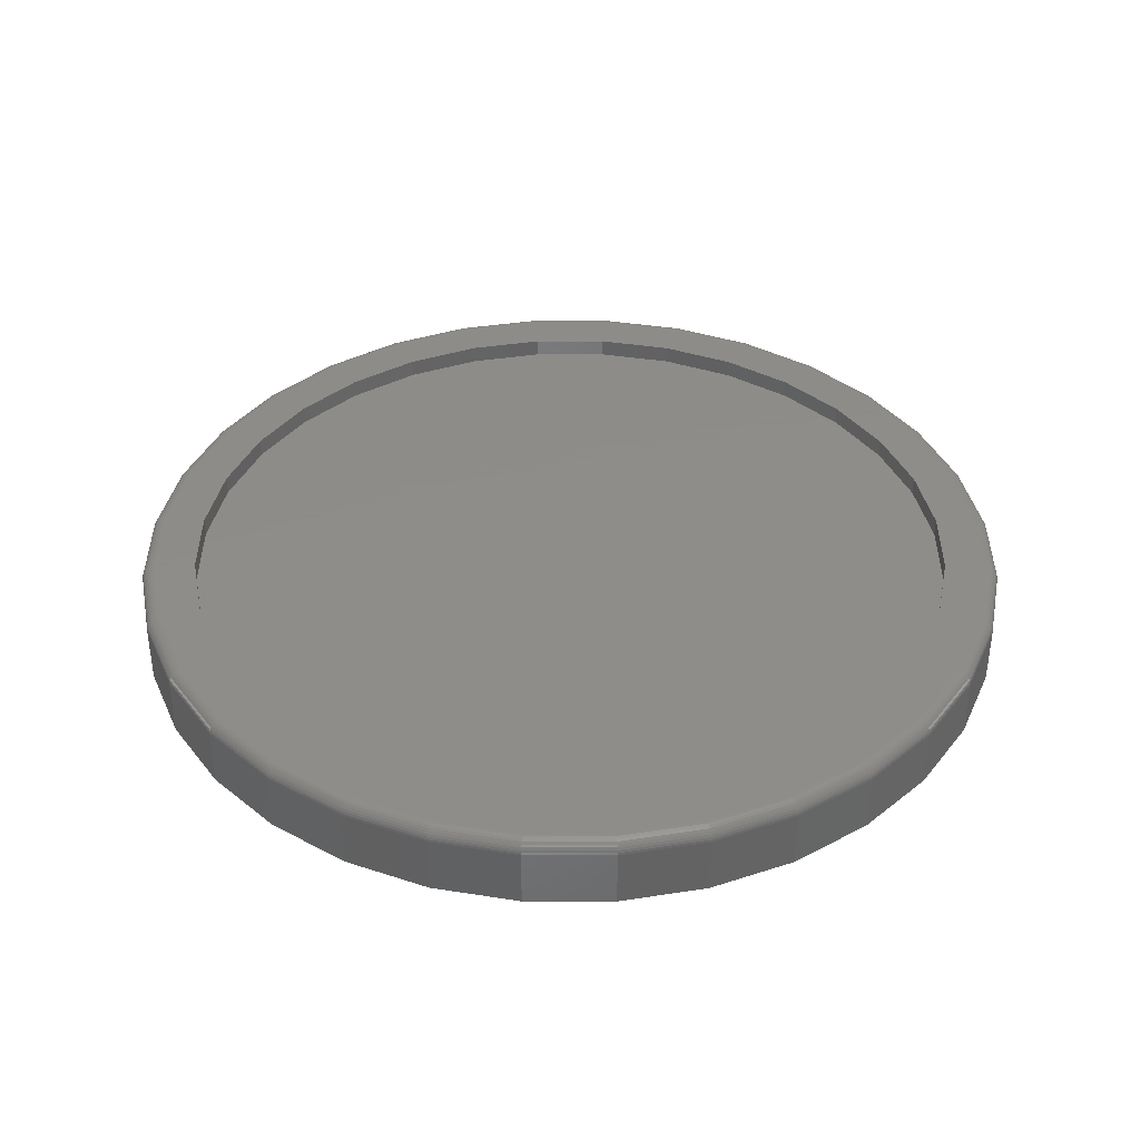
<metadata>
{"format":"stl","ext":"stl","renderer":"f3d","projection":"perspective","resolution":1024,"background":"white","views":[{"elev":38.4,"azim":-129.3,"up":"+Z"}]}
</metadata>
<code>
# stl→obj: 384 verts, 764 faces
v -0.75 9.281e-17 0
v -0.75 9.281e-17 0.1016
v -0.7354 0.1479 0
v -0.7354 0.1479 0.1016
v -0.6923 0.29 0
v -0.6923 0.29 0.1016
v -0.6223 0.4211 0
v -0.6223 0.4211 0.1016
v -0.528 0.5359 0
v -0.528 0.5359 0.1016
v -0.4132 0.6302 0
v -0.4132 0.6302 0.1016
v -0.2821 0.7002 0
v -0.2821 0.7002 0.1016
v -0.14 0.7433 0
v -0.14 0.7433 0.1016
v 0.007895 0.7579 0
v 0.007895 0.7579 0.1016
v 0.1558 0.7433 0
v 0.1558 0.7433 0.1016
v 0.2979 0.7002 0
v 0.2979 0.7002 0.1016
v 0.429 0.6302 0
v 0.429 0.6302 0.1016
v 0.5438 0.5359 0
v 0.5438 0.5359 0.1016
v 0.6381 0.4211 0
v 0.6381 0.4211 0.1016
v 0.7081 0.29 0
v 0.7081 0.29 0.1016
v 0.7512 0.1479 0
v 0.7512 0.1479 0.1016
v 0.7658 0 0
v 0.7658 -8.588e-16 0.1016
v 0.7512 -0.1479 0
v 0.7512 -0.1479 0.1016
v 0.7081 -0.29 0
v 0.7081 -0.29 0.1016
v 0.6381 -0.4211 0
v 0.6381 -0.4211 0.1016
v 0.5438 -0.5359 0
v 0.5438 -0.5359 0.1016
v 0.429 -0.6302 0
v 0.429 -0.6302 0.1016
v 0.2979 -0.7002 0
v 0.2979 -0.7002 0.1016
v 0.1558 -0.7433 0
v 0.1558 -0.7433 0.1016
v 0.007895 -0.7579 0
v 0.007895 -0.7579 0.1016
v -0.14 -0.7433 0
v -0.14 -0.7433 0.1016
v -0.2821 -0.7002 0
v -0.2821 -0.7002 0.1016
v -0.4132 -0.6302 0
v -0.4132 -0.6302 0.1016
v -0.528 -0.5359 0
v -0.528 -0.5359 0.1016
v -0.6223 -0.4211 0
v -0.6223 -0.4211 0.1016
v -0.6923 -0.29 0
v -0.6923 -0.29 0.1016
v -0.7354 -0.1479 0
v -0.7354 -0.1479 0.1016
v -0.4617 0.4696 0.125
v -0.6028 0.408 0.125
v -0.5443 0.369 0.125
v 0.289 0.6785 0.125
v 0.007895 0.6641 0.125
v 0.1375 0.6514 0.125
v -0.2732 -0.6785 0.125
v -0.1354 -0.7203 0.125
v 0.007895 -0.7345 0.125
v 0.007895 -0.6641 0.125
v -0.1217 -0.6514 0.125
v -0.2463 -0.6136 0.125
v -0.4001 -0.6107 0.125
v 0.1512 0.7203 0.125
v 0.007895 0.7345 0.125
v -0.2732 0.6785 0.125
v -0.1354 0.7203 0.125
v -0.5114 0.5193 0.125
v -0.3611 0.5522 0.125
v -0.4001 0.6107 0.125
v -0.2463 0.6136 0.125
v -0.1217 0.6514 0.125
v -0.6057 0.2542 0.125
v -0.6707 0.2811 0.125
v -0.6435 0.1296 0.125
v -0.7125 0.1433 0.125
v -0.6562 8.133e-17 0.125
v -0.7266 -2.743e-16 0.125
v -0.6435 -0.1296 0.125
v -0.7125 -0.1433 0.125
v -0.6057 -0.2542 0.125
v -0.6707 -0.2811 0.125
v -0.5443 -0.369 0.125
v -0.6028 -0.408 0.125
v -0.4617 -0.4696 0.125
v -0.5114 -0.5193 0.125
v -0.3611 -0.5522 0.125
v 0.4159 0.6107 0.125
v 0.2621 0.6136 0.125
v 0.5272 0.5193 0.125
v 0.3769 0.5522 0.125
v 0.6186 0.408 0.125
v 0.4775 0.4696 0.125
v 0.5601 0.369 0.125
v 0.6864 0.2811 0.125
v 0.6215 0.2542 0.125
v 0.7282 0.1433 0.125
v 0.6593 0.1296 0.125
v 0.7424 -8.703e-16 0.125
v 0.672 0 0.125
v 0.7282 -0.1433 0.125
v 0.6593 -0.1296 0.125
v 0.6864 -0.2811 0.125
v 0.6215 -0.2542 0.125
v 0.6186 -0.408 0.125
v 0.5601 -0.369 0.125
v 0.5272 -0.5193 0.125
v 0.4775 -0.4696 0.125
v 0.3769 -0.5522 0.125
v 0.4159 -0.6107 0.125
v 0.2621 -0.6136 0.125
v 0.289 -0.6785 0.125
v 0.1375 -0.6514 0.125
v 0.1512 -0.7203 0.125
v -0.7311 2.776e-16 0.1245
v -0.7169 0.1442 0.1245
v -0.7355 2.22e-16 0.1232
v -0.7212 0.145 0.1232
v -0.7396 2.22e-16 0.1211
v -0.7252 0.1458 0.1211
v -0.7431 2.776e-16 0.1181
v -0.7287 0.1465 0.1181
v -0.7461 2.22e-16 0.1146
v -0.7316 0.1471 0.1146
v -0.7482 2.22e-16 0.1105
v -0.7337 0.1475 0.1105
v -0.7495 2.22e-16 0.1061
v -0.735 0.1478 0.1061
v 0.7327 0.1442 0.1245
v 0.7469 -1.443e-15 0.1245
v 0.737 0.145 0.1232
v 0.7513 -1.388e-15 0.1232
v 0.741 0.1458 0.1211
v 0.7554 -1.443e-15 0.1211
v 0.7445 0.1465 0.1181
v 0.7589 -1.499e-15 0.1181
v 0.7474 0.1471 0.1146
v 0.7618 -1.443e-15 0.1146
v 0.7495 0.1475 0.1105
v 0.764 -1.499e-15 0.1105
v 0.7508 0.1478 0.1061
v 0.7653 -1.499e-15 0.1061
v 0.6907 0.2828 0.1245
v 0.6947 0.2845 0.1232
v 0.6985 0.286 0.1211
v 0.7018 0.2874 0.1181
v 0.7044 0.2885 0.1146
v 0.7064 0.2894 0.1105
v 0.7077 0.2899 0.1061
v 0.6224 0.4106 0.1245
v 0.626 0.413 0.1232
v 0.6294 0.4153 0.1211
v 0.6324 0.4172 0.1181
v 0.6348 0.4189 0.1146
v 0.6366 0.4201 0.1105
v 0.6377 0.4208 0.1061
v 0.5305 0.5226 0.1245
v 0.5336 0.5257 0.1232
v 0.5364 0.5285 0.1211
v 0.539 0.5311 0.1181
v 0.541 0.5331 0.1146
v 0.5425 0.5347 0.1105
v 0.5435 0.5356 0.1061
v 0.4185 0.6145 0.1245
v 0.4209 0.6181 0.1232
v 0.4232 0.6215 0.1211
v 0.4251 0.6245 0.1181
v 0.4268 0.6269 0.1146
v 0.428 0.6287 0.1105
v 0.4287 0.6298 0.1061
v 0.2907 0.6828 0.1245
v 0.2924 0.6868 0.1232
v 0.2939 0.6906 0.1211
v 0.2953 0.6939 0.1181
v 0.2964 0.6966 0.1146
v 0.2972 0.6986 0.1105
v 0.2978 0.6998 0.1061
v 0.1521 0.7248 0.1245
v 0.1529 0.7291 0.1232
v 0.1537 0.7331 0.1211
v 0.1544 0.7366 0.1181
v 0.155 0.7395 0.1146
v 0.1554 0.7416 0.1105
v 0.1557 0.7429 0.1061
v 0.007895 0.739 0.1245
v 0.007895 0.7434 0.1232
v 0.007895 0.7475 0.1211
v 0.007895 0.751 0.1181
v 0.007895 0.7539 0.1146
v 0.007895 0.7561 0.1105
v 0.007895 0.7574 0.1061
v -0.1363 0.7248 0.1245
v -0.1371 0.7291 0.1232
v -0.1379 0.7331 0.1211
v -0.1386 0.7366 0.1181
v -0.1392 0.7395 0.1146
v -0.1396 0.7416 0.1105
v -0.1399 0.7429 0.1061
v -0.2749 0.6828 0.1245
v -0.2766 0.6868 0.1232
v -0.2782 0.6906 0.1211
v -0.2795 0.6939 0.1181
v -0.2806 0.6966 0.1146
v -0.2815 0.6986 0.1105
v -0.282 0.6998 0.1061
v -0.4027 0.6145 0.1245
v -0.4051 0.6181 0.1232
v -0.4074 0.6215 0.1211
v -0.4094 0.6245 0.1181
v -0.411 0.6269 0.1146
v -0.4122 0.6287 0.1105
v -0.4129 0.6298 0.1061
v -0.5147 0.5226 0.1245
v -0.5178 0.5257 0.1232
v -0.5207 0.5285 0.1211
v -0.5232 0.5311 0.1181
v -0.5252 0.5331 0.1146
v -0.5268 0.5347 0.1105
v -0.5277 0.5356 0.1061
v -0.6066 0.4106 0.1245
v -0.6102 0.413 0.1232
v -0.6136 0.4153 0.1211
v -0.6166 0.4172 0.1181
v -0.619 0.4189 0.1146
v -0.6208 0.4201 0.1105
v -0.6219 0.4208 0.1061
v -0.6749 0.2828 0.1245
v -0.6789 0.2845 0.1232
v -0.6827 0.286 0.1211
v -0.686 0.2874 0.1181
v -0.6887 0.2885 0.1146
v -0.6907 0.2894 0.1105
v -0.6919 0.2899 0.1061
v 0.7327 -0.1442 0.1245
v 0.737 -0.145 0.1232
v 0.741 -0.1458 0.1211
v 0.7445 -0.1465 0.1181
v 0.7474 -0.1471 0.1146
v 0.7495 -0.1475 0.1105
v 0.7508 -0.1478 0.1061
v -0.7169 -0.1442 0.1245
v -0.7212 -0.145 0.1232
v -0.7252 -0.1458 0.1211
v -0.7287 -0.1465 0.1181
v -0.7316 -0.1471 0.1146
v -0.7337 -0.1475 0.1105
v -0.735 -0.1478 0.1061
v -0.6749 -0.2828 0.1245
v -0.6789 -0.2845 0.1232
v -0.6827 -0.286 0.1211
v -0.686 -0.2874 0.1181
v -0.6887 -0.2885 0.1146
v -0.6907 -0.2894 0.1105
v -0.6919 -0.2899 0.1061
v -0.6066 -0.4106 0.1245
v -0.6102 -0.413 0.1232
v -0.6136 -0.4153 0.1211
v -0.6166 -0.4172 0.1181
v -0.619 -0.4189 0.1146
v -0.6208 -0.4201 0.1105
v -0.6219 -0.4208 0.1061
v -0.5147 -0.5226 0.1245
v -0.5178 -0.5257 0.1232
v -0.5207 -0.5285 0.1211
v -0.5232 -0.5311 0.1181
v -0.5252 -0.5331 0.1146
v -0.5268 -0.5347 0.1105
v -0.5277 -0.5356 0.1061
v -0.4027 -0.6145 0.1245
v -0.4051 -0.6181 0.1232
v -0.4074 -0.6215 0.1211
v -0.4094 -0.6245 0.1181
v -0.411 -0.6269 0.1146
v -0.4122 -0.6287 0.1105
v -0.4129 -0.6298 0.1061
v -0.2749 -0.6828 0.1245
v -0.2766 -0.6868 0.1232
v -0.2782 -0.6906 0.1211
v -0.2795 -0.6939 0.1181
v -0.2806 -0.6966 0.1146
v -0.2815 -0.6986 0.1105
v -0.282 -0.6998 0.1061
v -0.1363 -0.7248 0.1245
v -0.1371 -0.7291 0.1232
v -0.1379 -0.7331 0.1211
v -0.1386 -0.7366 0.1181
v -0.1392 -0.7395 0.1146
v -0.1396 -0.7416 0.1105
v -0.1399 -0.7429 0.1061
v 0.007895 -0.739 0.1245
v 0.007895 -0.7434 0.1232
v 0.007895 -0.7475 0.1211
v 0.007895 -0.751 0.1181
v 0.007895 -0.7539 0.1146
v 0.007895 -0.7561 0.1105
v 0.007895 -0.7574 0.1061
v 0.1521 -0.7248 0.1245
v 0.1529 -0.7291 0.1232
v 0.1537 -0.7331 0.1211
v 0.1544 -0.7366 0.1181
v 0.155 -0.7395 0.1146
v 0.1554 -0.7416 0.1105
v 0.1557 -0.7429 0.1061
v 0.2907 -0.6828 0.1245
v 0.2924 -0.6868 0.1232
v 0.2939 -0.6906 0.1211
v 0.2953 -0.6939 0.1181
v 0.2964 -0.6966 0.1146
v 0.2972 -0.6986 0.1105
v 0.2978 -0.6998 0.1061
v 0.4185 -0.6145 0.1245
v 0.4209 -0.6181 0.1232
v 0.4232 -0.6215 0.1211
v 0.4251 -0.6245 0.1181
v 0.4268 -0.6269 0.1146
v 0.428 -0.6287 0.1105
v 0.4287 -0.6298 0.1061
v 0.5305 -0.5226 0.1245
v 0.5336 -0.5257 0.1232
v 0.5364 -0.5285 0.1211
v 0.539 -0.5311 0.1181
v 0.541 -0.5331 0.1146
v 0.5425 -0.5347 0.1105
v 0.5435 -0.5356 0.1061
v 0.6224 -0.4106 0.1245
v 0.626 -0.413 0.1232
v 0.6294 -0.4153 0.1211
v 0.6324 -0.4172 0.1181
v 0.6348 -0.4189 0.1146
v 0.6366 -0.4201 0.1105
v 0.6377 -0.4208 0.1061
v 0.6907 -0.2828 0.1245
v 0.6947 -0.2845 0.1232
v 0.6985 -0.286 0.1211
v 0.7018 -0.2874 0.1181
v 0.7044 -0.2885 0.1146
v 0.7064 -0.2894 0.1105
v 0.7077 -0.2899 0.1061
v 0.007895 -0.6641 0.09375
v 0.1375 -0.6514 0.09375
v 0.2621 -0.6136 0.09375
v 0.3769 -0.5522 0.09375
v 0.4775 -0.4696 0.09375
v 0.5601 -0.369 0.09375
v 0.6215 -0.2542 0.09375
v 0.6593 -0.1296 0.09375
v 0.672 -1.627e-16 0.09375
v -0.1217 -0.6514 0.09375
v -0.2463 -0.6136 0.09375
v -0.3611 -0.5522 0.09375
v -0.4617 -0.4696 0.09375
v -0.5443 -0.369 0.09375
v -0.6057 -0.2542 0.09375
v -0.6435 -0.1296 0.09375
v -0.6562 8.133e-17 0.09375
v 0.007895 0.6641 0.09375
v -0.1217 0.6514 0.09375
v -0.2463 0.6136 0.09375
v -0.3611 0.5522 0.09375
v -0.4617 0.4696 0.09375
v -0.5443 0.369 0.09375
v -0.6057 0.2542 0.09375
v -0.6435 0.1296 0.09375
v 0.1375 0.6514 0.09375
v 0.2621 0.6136 0.09375
v 0.3769 0.5522 0.09375
v 0.4775 0.4696 0.09375
v 0.5601 0.369 0.09375
v 0.6215 0.2542 0.09375
v 0.6593 0.1296 0.09375
f 1 2 3
f 3 2 4
f 3 4 5
f 5 4 6
f 5 6 7
f 7 6 8
f 7 8 9
f 9 8 10
f 9 10 11
f 11 10 12
f 11 12 13
f 13 12 14
f 13 14 15
f 15 14 16
f 15 16 17
f 17 16 18
f 17 18 19
f 19 18 20
f 19 20 21
f 21 20 22
f 21 22 23
f 23 22 24
f 23 24 25
f 25 24 26
f 25 26 27
f 27 26 28
f 27 28 29
f 29 28 30
f 29 30 31
f 31 30 32
f 31 32 33
f 33 32 34
f 33 34 35
f 35 34 36
f 35 36 37
f 37 36 38
f 37 38 39
f 39 38 40
f 39 40 41
f 41 40 42
f 41 42 43
f 43 42 44
f 43 44 45
f 45 44 46
f 45 46 47
f 47 46 48
f 47 48 49
f 49 48 50
f 49 50 51
f 51 50 52
f 51 52 53
f 53 52 54
f 53 54 55
f 55 54 56
f 55 56 57
f 57 56 58
f 57 58 59
f 59 58 60
f 59 60 61
f 61 60 62
f 61 62 63
f 63 62 64
f 63 64 1
f 1 64 2
f 65 66 67
f 68 69 70
f 71 72 73
f 71 73 74
f 71 74 75
f 71 75 76
f 71 76 77
f 68 78 69
f 69 78 79
f 69 79 80
f 80 79 81
f 66 65 82
f 82 65 83
f 82 83 84
f 84 83 85
f 84 85 80
f 80 85 86
f 80 86 69
f 67 66 87
f 87 66 88
f 87 88 89
f 89 88 90
f 89 90 91
f 91 90 92
f 91 92 93
f 93 92 94
f 93 94 95
f 95 94 96
f 95 96 97
f 97 96 98
f 97 98 99
f 99 98 100
f 99 100 101
f 77 76 100
f 100 76 101
f 68 70 102
f 102 70 103
f 102 103 104
f 104 103 105
f 104 105 106
f 106 105 107
f 106 107 108
f 106 108 109
f 109 108 110
f 109 110 111
f 111 110 112
f 111 112 113
f 113 112 114
f 113 114 115
f 115 114 116
f 115 116 117
f 117 116 118
f 117 118 119
f 119 118 120
f 119 120 121
f 121 120 122
f 121 122 123
f 121 123 124
f 124 123 125
f 124 125 126
f 126 125 127
f 126 127 74
f 73 128 74
f 74 128 126
f 92 90 129
f 129 90 130
f 129 130 131
f 131 130 132
f 131 132 133
f 133 132 134
f 133 134 135
f 135 134 136
f 135 136 137
f 137 136 138
f 137 138 139
f 139 138 140
f 139 140 141
f 141 140 142
f 141 142 2
f 2 142 4
f 111 113 143
f 143 113 144
f 143 144 145
f 145 144 146
f 145 146 147
f 147 146 148
f 147 148 149
f 149 148 150
f 149 150 151
f 151 150 152
f 151 152 153
f 153 152 154
f 153 154 155
f 155 154 156
f 155 156 32
f 32 156 34
f 109 111 157
f 157 111 143
f 157 143 158
f 158 143 145
f 158 145 159
f 159 145 147
f 159 147 160
f 160 147 149
f 160 149 161
f 161 149 151
f 161 151 162
f 162 151 153
f 162 153 163
f 163 153 155
f 163 155 30
f 30 155 32
f 106 109 164
f 164 109 157
f 164 157 165
f 165 157 158
f 165 158 166
f 166 158 159
f 166 159 167
f 167 159 160
f 167 160 168
f 168 160 161
f 168 161 169
f 169 161 162
f 169 162 170
f 170 162 163
f 170 163 28
f 28 163 30
f 104 106 171
f 171 106 164
f 171 164 172
f 172 164 165
f 172 165 173
f 173 165 166
f 173 166 174
f 174 166 167
f 174 167 175
f 175 167 168
f 175 168 176
f 176 168 169
f 176 169 177
f 177 169 170
f 177 170 26
f 26 170 28
f 102 104 178
f 178 104 171
f 178 171 179
f 179 171 172
f 179 172 180
f 180 172 173
f 180 173 181
f 181 173 174
f 181 174 182
f 182 174 175
f 182 175 183
f 183 175 176
f 183 176 184
f 184 176 177
f 184 177 24
f 24 177 26
f 68 102 185
f 185 102 178
f 185 178 186
f 186 178 179
f 186 179 187
f 187 179 180
f 187 180 188
f 188 180 181
f 188 181 189
f 189 181 182
f 189 182 190
f 190 182 183
f 190 183 191
f 191 183 184
f 191 184 22
f 22 184 24
f 78 68 192
f 192 68 185
f 192 185 193
f 193 185 186
f 193 186 194
f 194 186 187
f 194 187 195
f 195 187 188
f 195 188 196
f 196 188 189
f 196 189 197
f 197 189 190
f 197 190 198
f 198 190 191
f 198 191 20
f 20 191 22
f 79 78 199
f 199 78 192
f 199 192 200
f 200 192 193
f 200 193 201
f 201 193 194
f 201 194 202
f 202 194 195
f 202 195 203
f 203 195 196
f 203 196 204
f 204 196 197
f 204 197 205
f 205 197 198
f 205 198 18
f 18 198 20
f 81 79 206
f 206 79 199
f 206 199 207
f 207 199 200
f 207 200 208
f 208 200 201
f 208 201 209
f 209 201 202
f 209 202 210
f 210 202 203
f 210 203 211
f 211 203 204
f 211 204 212
f 212 204 205
f 212 205 16
f 16 205 18
f 80 81 213
f 213 81 206
f 213 206 214
f 214 206 207
f 214 207 215
f 215 207 208
f 215 208 216
f 216 208 209
f 216 209 217
f 217 209 210
f 217 210 218
f 218 210 211
f 218 211 219
f 219 211 212
f 219 212 14
f 14 212 16
f 84 80 220
f 220 80 213
f 220 213 221
f 221 213 214
f 221 214 222
f 222 214 215
f 222 215 223
f 223 215 216
f 223 216 224
f 224 216 217
f 224 217 225
f 225 217 218
f 225 218 226
f 226 218 219
f 226 219 12
f 12 219 14
f 82 84 227
f 227 84 220
f 227 220 228
f 228 220 221
f 228 221 229
f 229 221 222
f 229 222 230
f 230 222 223
f 230 223 231
f 231 223 224
f 231 224 232
f 232 224 225
f 232 225 233
f 233 225 226
f 233 226 10
f 10 226 12
f 66 82 234
f 234 82 227
f 234 227 235
f 235 227 228
f 235 228 236
f 236 228 229
f 236 229 237
f 237 229 230
f 237 230 238
f 238 230 231
f 238 231 239
f 239 231 232
f 239 232 240
f 240 232 233
f 240 233 8
f 8 233 10
f 88 66 241
f 241 66 234
f 241 234 242
f 242 234 235
f 242 235 243
f 243 235 236
f 243 236 244
f 244 236 237
f 244 237 245
f 245 237 238
f 245 238 246
f 246 238 239
f 246 239 247
f 247 239 240
f 247 240 6
f 6 240 8
f 90 88 130
f 130 88 241
f 130 241 132
f 132 241 242
f 132 242 134
f 134 242 243
f 134 243 136
f 136 243 244
f 136 244 138
f 138 244 245
f 138 245 140
f 140 245 246
f 140 246 142
f 142 246 247
f 142 247 4
f 4 247 6
f 113 115 144
f 144 115 248
f 144 248 146
f 146 248 249
f 146 249 148
f 148 249 250
f 148 250 150
f 150 250 251
f 150 251 152
f 152 251 252
f 152 252 154
f 154 252 253
f 154 253 156
f 156 253 254
f 156 254 34
f 34 254 36
f 94 92 255
f 255 92 129
f 255 129 256
f 256 129 131
f 256 131 257
f 257 131 133
f 257 133 258
f 258 133 135
f 258 135 259
f 259 135 137
f 259 137 260
f 260 137 139
f 260 139 261
f 261 139 141
f 261 141 64
f 64 141 2
f 96 94 262
f 262 94 255
f 262 255 263
f 263 255 256
f 263 256 264
f 264 256 257
f 264 257 265
f 265 257 258
f 265 258 266
f 266 258 259
f 266 259 267
f 267 259 260
f 267 260 268
f 268 260 261
f 268 261 62
f 62 261 64
f 98 96 269
f 269 96 262
f 269 262 270
f 270 262 263
f 270 263 271
f 271 263 264
f 271 264 272
f 272 264 265
f 272 265 273
f 273 265 266
f 273 266 274
f 274 266 267
f 274 267 275
f 275 267 268
f 275 268 60
f 60 268 62
f 100 98 276
f 276 98 269
f 276 269 277
f 277 269 270
f 277 270 278
f 278 270 271
f 278 271 279
f 279 271 272
f 279 272 280
f 280 272 273
f 280 273 281
f 281 273 274
f 281 274 282
f 282 274 275
f 282 275 58
f 58 275 60
f 77 100 283
f 283 100 276
f 283 276 284
f 284 276 277
f 284 277 285
f 285 277 278
f 285 278 286
f 286 278 279
f 286 279 287
f 287 279 280
f 287 280 288
f 288 280 281
f 288 281 289
f 289 281 282
f 289 282 56
f 56 282 58
f 71 77 290
f 290 77 283
f 290 283 291
f 291 283 284
f 291 284 292
f 292 284 285
f 292 285 293
f 293 285 286
f 293 286 294
f 294 286 287
f 294 287 295
f 295 287 288
f 295 288 296
f 296 288 289
f 296 289 54
f 54 289 56
f 72 71 297
f 297 71 290
f 297 290 298
f 298 290 291
f 298 291 299
f 299 291 292
f 299 292 300
f 300 292 293
f 300 293 301
f 301 293 294
f 301 294 302
f 302 294 295
f 302 295 303
f 303 295 296
f 303 296 52
f 52 296 54
f 73 72 304
f 304 72 297
f 304 297 305
f 305 297 298
f 305 298 306
f 306 298 299
f 306 299 307
f 307 299 300
f 307 300 308
f 308 300 301
f 308 301 309
f 309 301 302
f 309 302 310
f 310 302 303
f 310 303 50
f 50 303 52
f 128 73 311
f 311 73 304
f 311 304 312
f 312 304 305
f 312 305 313
f 313 305 306
f 313 306 314
f 314 306 307
f 314 307 315
f 315 307 308
f 315 308 316
f 316 308 309
f 316 309 317
f 317 309 310
f 317 310 48
f 48 310 50
f 126 128 318
f 318 128 311
f 318 311 319
f 319 311 312
f 319 312 320
f 320 312 313
f 320 313 321
f 321 313 314
f 321 314 322
f 322 314 315
f 322 315 323
f 323 315 316
f 323 316 324
f 324 316 317
f 324 317 46
f 46 317 48
f 124 126 325
f 325 126 318
f 325 318 326
f 326 318 319
f 326 319 327
f 327 319 320
f 327 320 328
f 328 320 321
f 328 321 329
f 329 321 322
f 329 322 330
f 330 322 323
f 330 323 331
f 331 323 324
f 331 324 44
f 44 324 46
f 121 124 332
f 332 124 325
f 332 325 333
f 333 325 326
f 333 326 334
f 334 326 327
f 334 327 335
f 335 327 328
f 335 328 336
f 336 328 329
f 336 329 337
f 337 329 330
f 337 330 338
f 338 330 331
f 338 331 42
f 42 331 44
f 119 121 339
f 339 121 332
f 339 332 340
f 340 332 333
f 340 333 341
f 341 333 334
f 341 334 342
f 342 334 335
f 342 335 343
f 343 335 336
f 343 336 344
f 344 336 337
f 344 337 345
f 345 337 338
f 345 338 40
f 40 338 42
f 117 119 346
f 346 119 339
f 346 339 347
f 347 339 340
f 347 340 348
f 348 340 341
f 348 341 349
f 349 341 342
f 349 342 350
f 350 342 343
f 350 343 351
f 351 343 344
f 351 344 352
f 352 344 345
f 352 345 38
f 38 345 40
f 115 117 248
f 248 117 346
f 248 346 249
f 249 346 347
f 249 347 250
f 250 347 348
f 250 348 251
f 251 348 349
f 251 349 252
f 252 349 350
f 252 350 253
f 253 350 351
f 253 351 254
f 254 351 352
f 254 352 36
f 36 352 38
f 353 127 354
f 354 127 125
f 354 125 355
f 355 125 123
f 355 123 356
f 356 123 122
f 356 122 357
f 357 122 120
f 357 120 358
f 358 120 118
f 358 118 359
f 359 118 116
f 359 116 360
f 360 116 114
f 360 114 361
f 127 353 74
f 74 353 362
f 74 362 75
f 75 362 363
f 75 363 76
f 76 363 364
f 76 364 101
f 101 364 365
f 101 365 99
f 99 365 366
f 99 366 97
f 97 366 367
f 97 367 95
f 95 367 368
f 95 368 93
f 93 368 369
f 93 369 91
f 370 86 371
f 371 86 85
f 371 85 372
f 372 85 83
f 372 83 373
f 373 83 65
f 373 65 374
f 374 65 67
f 374 67 375
f 375 67 87
f 375 87 376
f 376 87 89
f 376 89 377
f 377 89 91
f 377 91 369
f 86 370 69
f 69 370 378
f 69 378 70
f 70 378 379
f 70 379 103
f 103 379 380
f 103 380 105
f 105 380 381
f 105 381 107
f 107 381 382
f 107 382 108
f 108 382 383
f 108 383 110
f 110 383 384
f 110 384 112
f 112 384 361
f 112 361 114
f 361 384 360
f 360 384 359
f 359 384 383
f 359 383 358
f 358 383 382
f 358 382 357
f 357 382 381
f 357 381 356
f 356 381 380
f 356 380 355
f 355 380 379
f 355 379 354
f 354 379 378
f 354 378 353
f 353 378 370
f 353 370 362
f 362 370 371
f 362 371 363
f 363 371 372
f 363 372 364
f 364 372 373
f 364 373 365
f 365 373 374
f 365 374 366
f 366 374 375
f 366 375 367
f 367 375 376
f 367 376 368
f 368 376 377
f 368 377 369
f 17 19 15
f 49 51 47
f 47 51 53
f 47 53 45
f 45 53 55
f 45 55 43
f 43 55 57
f 43 57 41
f 41 57 59
f 41 59 39
f 39 59 61
f 39 61 37
f 37 61 63
f 37 63 35
f 35 63 1
f 35 1 33
f 33 1 3
f 33 3 31
f 31 3 5
f 31 5 29
f 29 5 7
f 29 7 27
f 27 7 9
f 27 9 25
f 25 9 11
f 25 11 23
f 23 11 13
f 23 13 21
f 21 13 15
f 21 15 19

</code>
